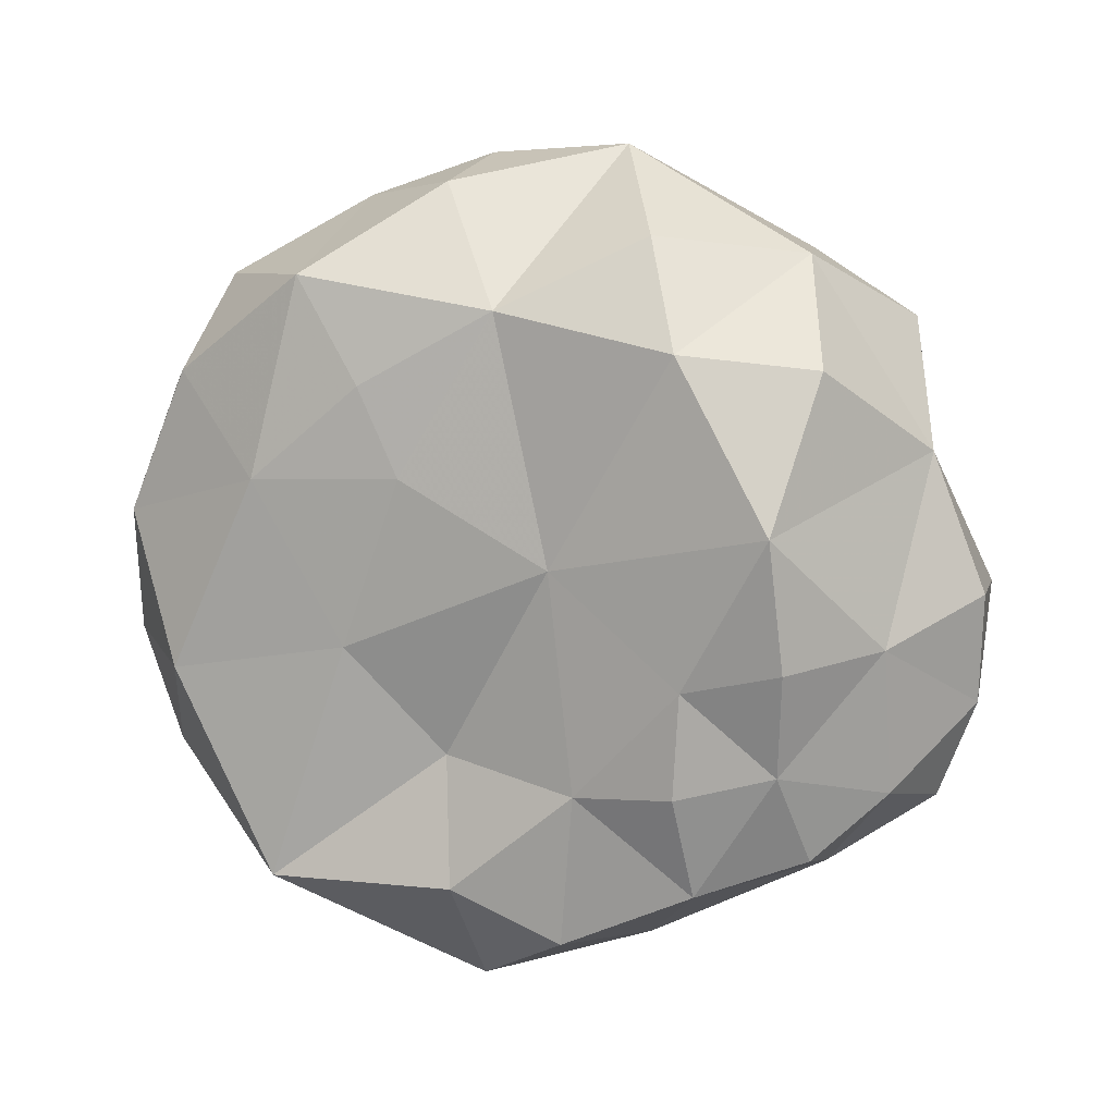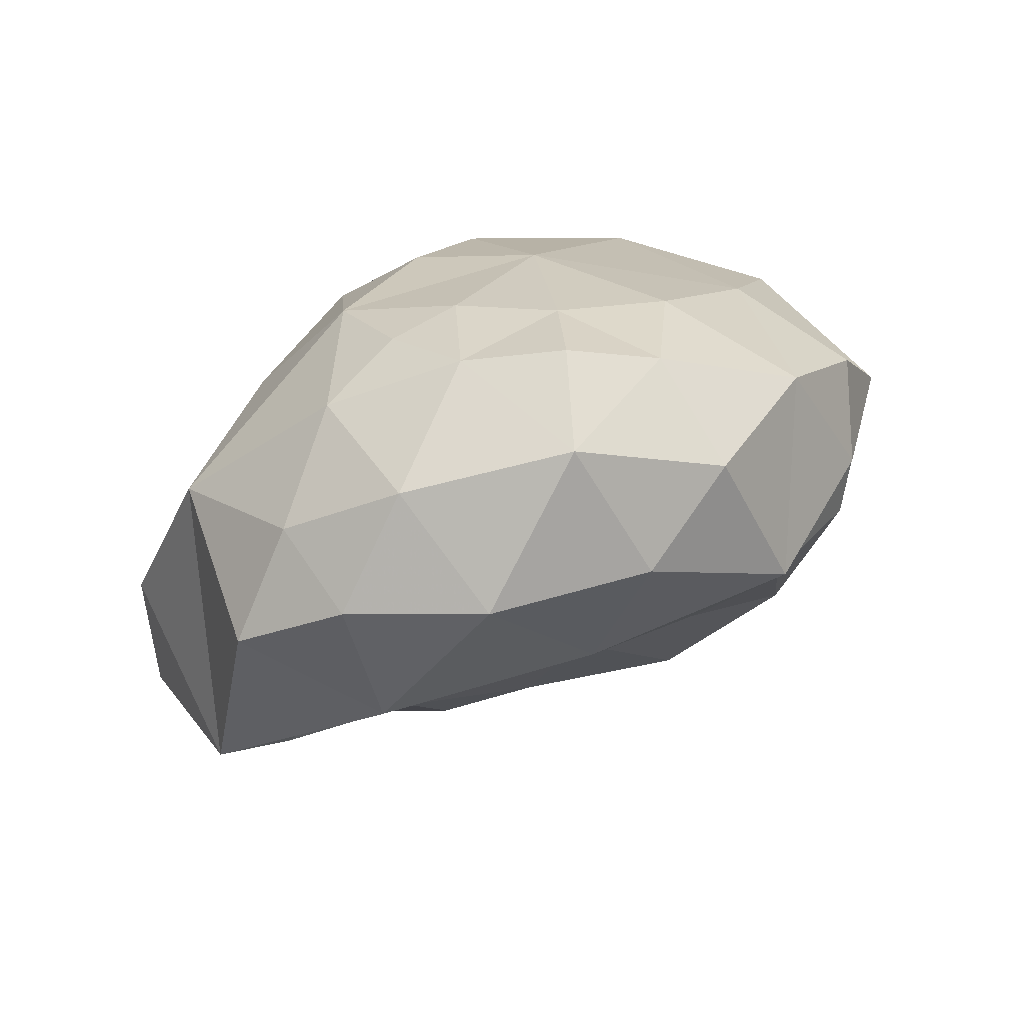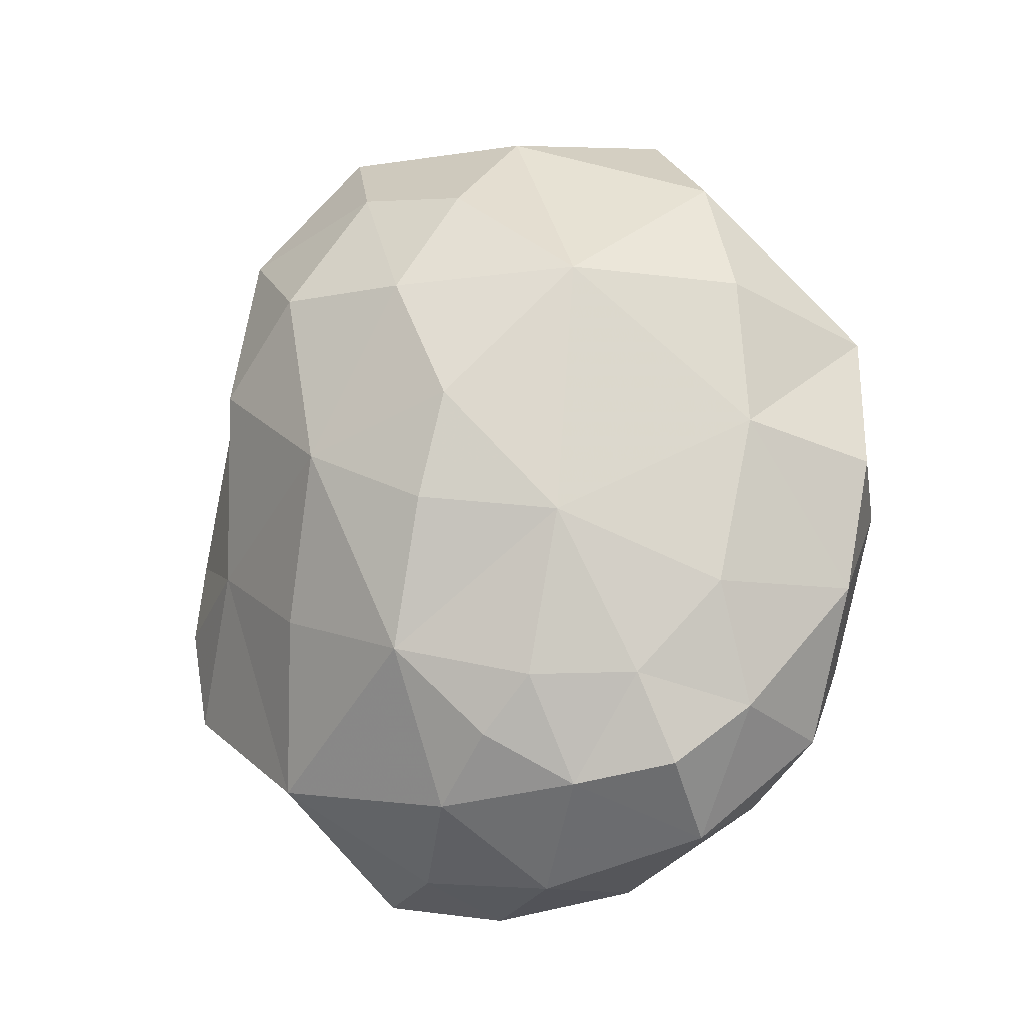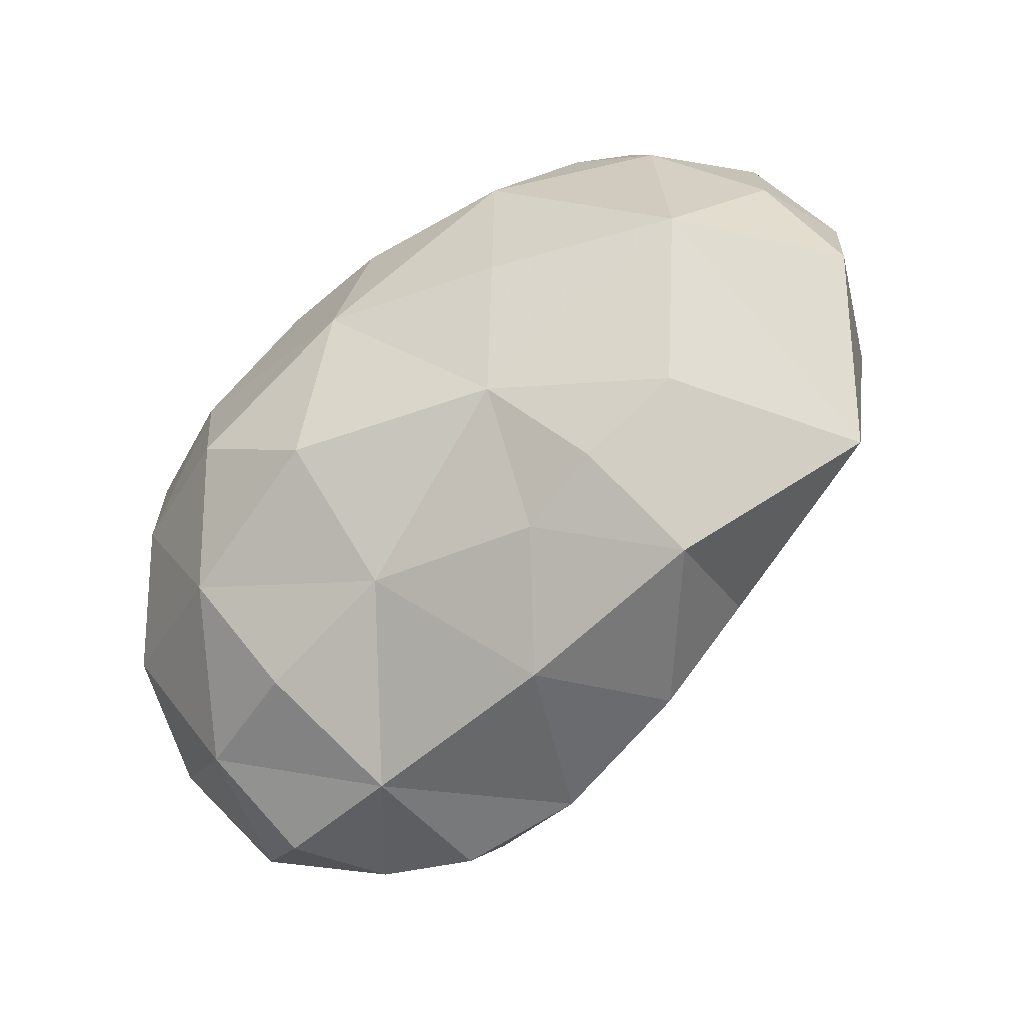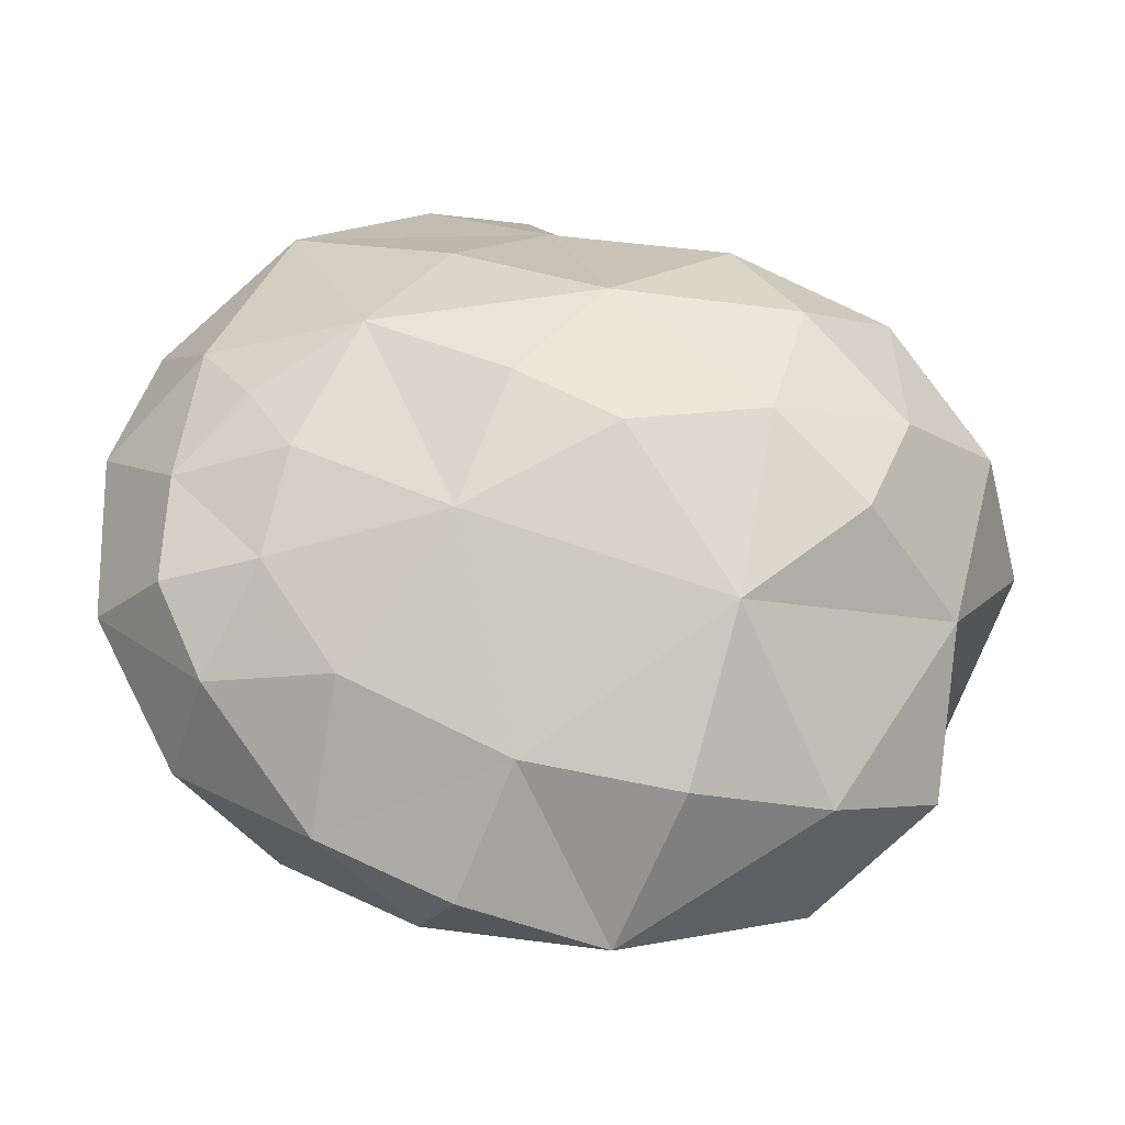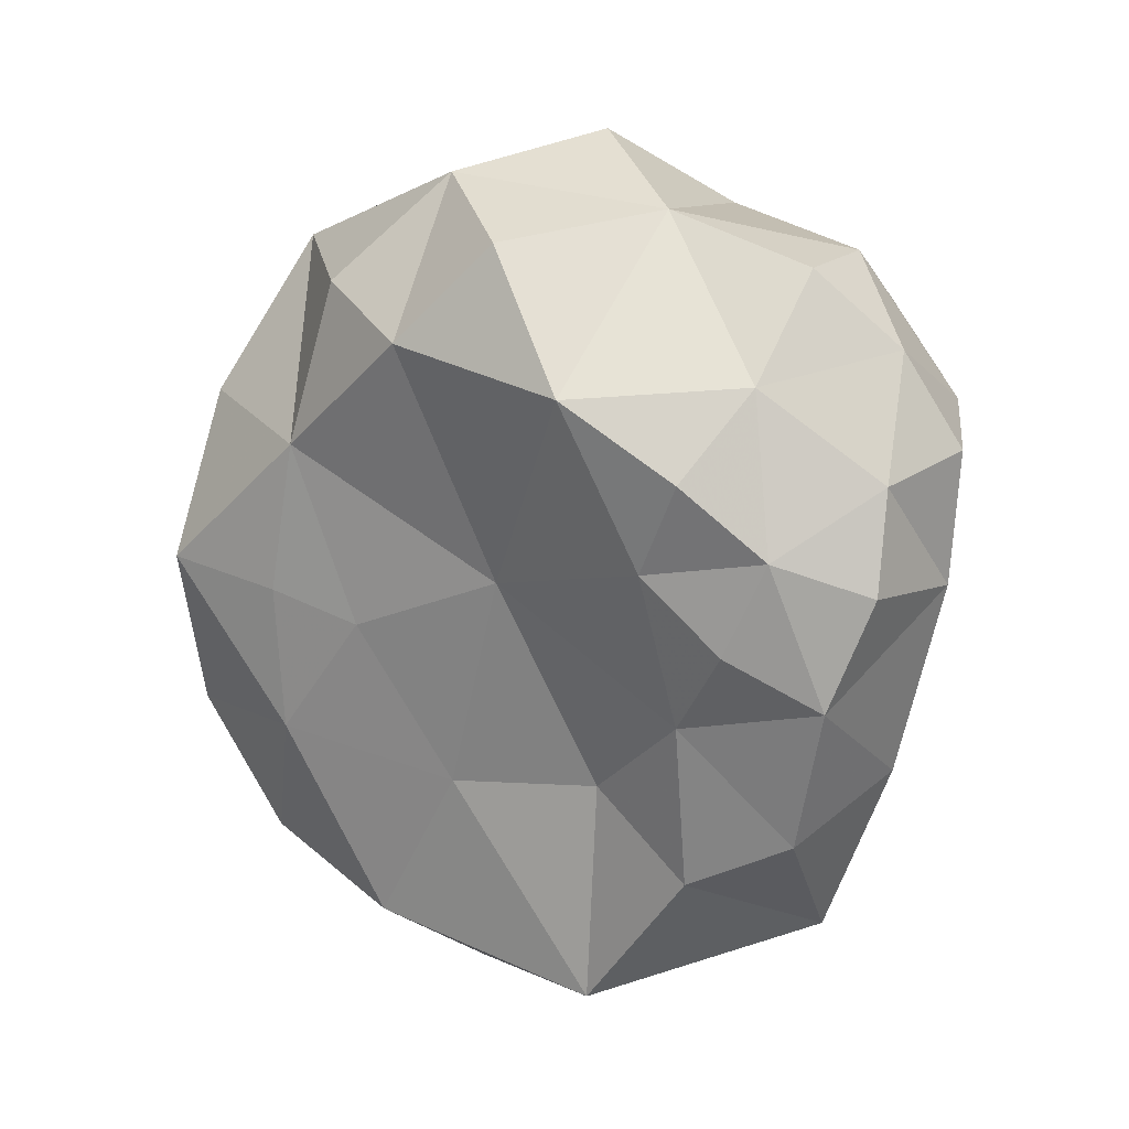
<metadata>
{"format":"obj","ext":"obj","renderer":"f3d","projection":"perspective","resolution":1024,"background":"white","views":[{"elev":-58.5,"azim":-2.1,"up":"+Z"},{"elev":17.9,"azim":-85.0,"up":"+Z"},{"elev":78.6,"azim":-104.1,"up":"+Z"},{"elev":77.6,"azim":145.8,"up":"+Y"},{"elev":-14.8,"azim":4.9,"up":"+Y"},{"elev":-68.1,"azim":48.4,"up":"+Z"}]}
</metadata>
<code>
v 1.663 0.3922 0.5987
v -0.726 1.734 0.5012
v -0.06481 0.6781 -0.954
v 1.555 0.387 -0.1677
v 1.756 -0.2924 -0.07298
v 1.057 -0.8911 -0.4159
v 0.1955 -1.311 2.889
v 1.739 -1.008 0.09338
v 1.921 -0.6986 0.7728
v 0.4025 -0.1317 2.743
v 1.14 0.7793 1.53
v 0.1532 1.187 1.841
v -1.056 -1.095 0.06662
v 0.2517 -1.749 -0.5559
v 0.4003 -0.2141 -0.8725
v 0.3821 -0.9244 -0.7939
v 0.2084 1.284 0.8364
v -0.2524 1.548 -0.2419
v -0.2367 -0.002617 -0.8519
v -0.887 1.219 -0.8065
v 0.6625 0.422 -0.8728
v 0.5964 0.6037 2.326
v -0.5658 0.7009 2.569
v 1.743 -0.1125 1.497
v 1.468 -1.243 1.914
v 0.8759 0.925 -0.2099
v 1.163 0.06416 -0.6084
v -1.028 1.521 1.414
v -2.645 1.424 1.705
v -0.6007 -3.193 2.047
v -0.4575 -0.2601 2.994
v -3.513 0.01483 0.4988
v 0.5456 -2.892 1.072
v -1.243 1.916 0.6406
v -1.623 0.9979 -0.5464
v -0.8505 0.2145 -0.5551
v -0.2251 -0.667 -0.6343
v -1.371 2.007 -0.1791
v -2.007 0.4591 2.792
v -1.909 1.977 0.7454
v -1.415 -0.7843 3.076
v -1.1 0.06925 2.979
v -3.664 -1.209 2.33
v -2.823 1.245 -0.1387
v -1.673 0.3085 0.006038
v 1.367 -1.822 0.491
v -2.307 -2.582 2.472
v -2.724 -2.544 1.25
v 1.213 -0.08902 2.218
v -3.481 0.6326 1.72
v -2.558 -1.028 2.949
v -1.092 -2.197 2.795
v -1.568 1.116 2.167
v -3.218 -2.127 2.128
v -1.776 -3.006 1.761
v -3.051 0.4086 2.416
v -3.556 0.9336 0.9818
v -1.454 -2.536 0.826
v -2.367 -0.3394 0.2681
v -2.401 -0.3473 2.934
v -2.69 0.03103 2.77
v -2.997 -1.304 0.7526
v -3.726 -0.1396 2.052
v -3.838 0.2116 1.294
v -2.929 -1.703 2.739
v -3.87 -0.7073 1.336
v -2.107 -1.708 2.924
v -3.521 -1.687 1.522
v -3.144 -0.4598 2.749
v -3.178 -1.124 2.841
v -0.3382 -2.566 0.241
v 0.5687 -2.535 0.1493
v 0.707 -2.418 2.221
v -0.4805 -3.018 0.9844
v -2.031 -1.47 0.5235
v -2.309 -1.984 0.8046
v 1.337 -2.274 1.51
v -0.1227 -2.38 2.661
v 1.07 0.9688 0.7055
v 0.9549 -0.6955 2.589
v -1.485 -2.958 2.393
f 15 3 21
f 1 26 79
f 10 49 22
f 37 14 13
f 1 4 26
f 5 6 27
f 26 17 79
f 5 8 6
f 11 49 24
f 46 8 9
f 8 5 9
f 5 1 9
f 5 4 1
f 28 23 12
f 22 12 23
f 11 17 12
f 49 11 22
f 33 46 77
f 17 28 12
f 9 25 46
f 9 1 24
f 14 37 16
f 6 8 46
f 27 21 26
f 21 3 26
f 36 3 19
f 3 36 20
f 26 18 17
f 3 15 19
f 15 21 27
f 38 18 20
f 18 3 20
f 6 15 27
f 17 18 2
f 18 38 2
f 1 11 24
f 10 22 23
f 26 4 27
f 49 25 24
f 25 9 24
f 22 11 12
f 14 46 72
f 46 14 6
f 3 18 26
f 4 5 27
f 28 17 2
f 66 32 62
f 62 59 75
f 39 29 56
f 7 31 41
f 28 29 53
f 42 31 23
f 42 41 31
f 37 19 15
f 36 19 37
f 44 32 57
f 36 13 45
f 28 2 34
f 28 34 40
f 34 38 40
f 35 44 38
f 36 35 20
f 2 38 34
f 38 20 35
f 31 7 10
f 7 41 52
f 41 42 39
f 29 39 53
f 42 23 39
f 10 23 31
f 63 69 56
f 61 39 56
f 44 29 40
f 35 45 44
f 30 33 73
f 47 52 67
f 40 38 44
f 37 13 36
f 15 16 37
f 6 14 16
f 6 16 15
f 71 33 74
f 13 14 71
f 35 36 45
f 13 59 45
f 29 28 40
f 55 48 58
f 49 10 80
f 10 7 80
f 30 73 78
f 41 39 60
f 39 61 60
f 29 44 57
f 68 66 62
f 52 41 67
f 48 54 68
f 58 13 71
f 30 52 81
f 73 7 78
f 39 23 53
f 23 28 53
f 57 32 64
f 63 43 69
f 52 47 81
f 58 30 55
f 29 50 56
f 50 57 64
f 50 29 57
f 32 59 62
f 44 45 59
f 32 44 59
f 51 41 60
f 41 51 67
f 48 55 47
f 62 75 76
f 75 58 76
f 43 66 68
f 32 66 64
f 63 50 64
f 51 65 67
f 69 43 70
f 43 63 66
f 65 47 67
f 50 63 56
f 69 61 56
f 62 48 68
f 51 69 70
f 65 43 54
f 54 48 47
f 66 63 64
f 65 54 47
f 43 65 70
f 65 51 70
f 54 43 68
f 61 69 60
f 69 51 60
f 46 33 72
f 58 71 74
f 33 71 72
f 71 14 72
f 46 25 77
f 25 7 73
f 30 58 74
f 33 30 74
f 13 58 75
f 59 13 75
f 58 48 76
f 48 62 76
f 25 73 77
f 73 33 77
f 7 52 78
f 52 30 78
f 11 1 79
f 17 11 79
f 7 25 80
f 25 49 80
f 47 55 81
f 55 30 81

</code>
